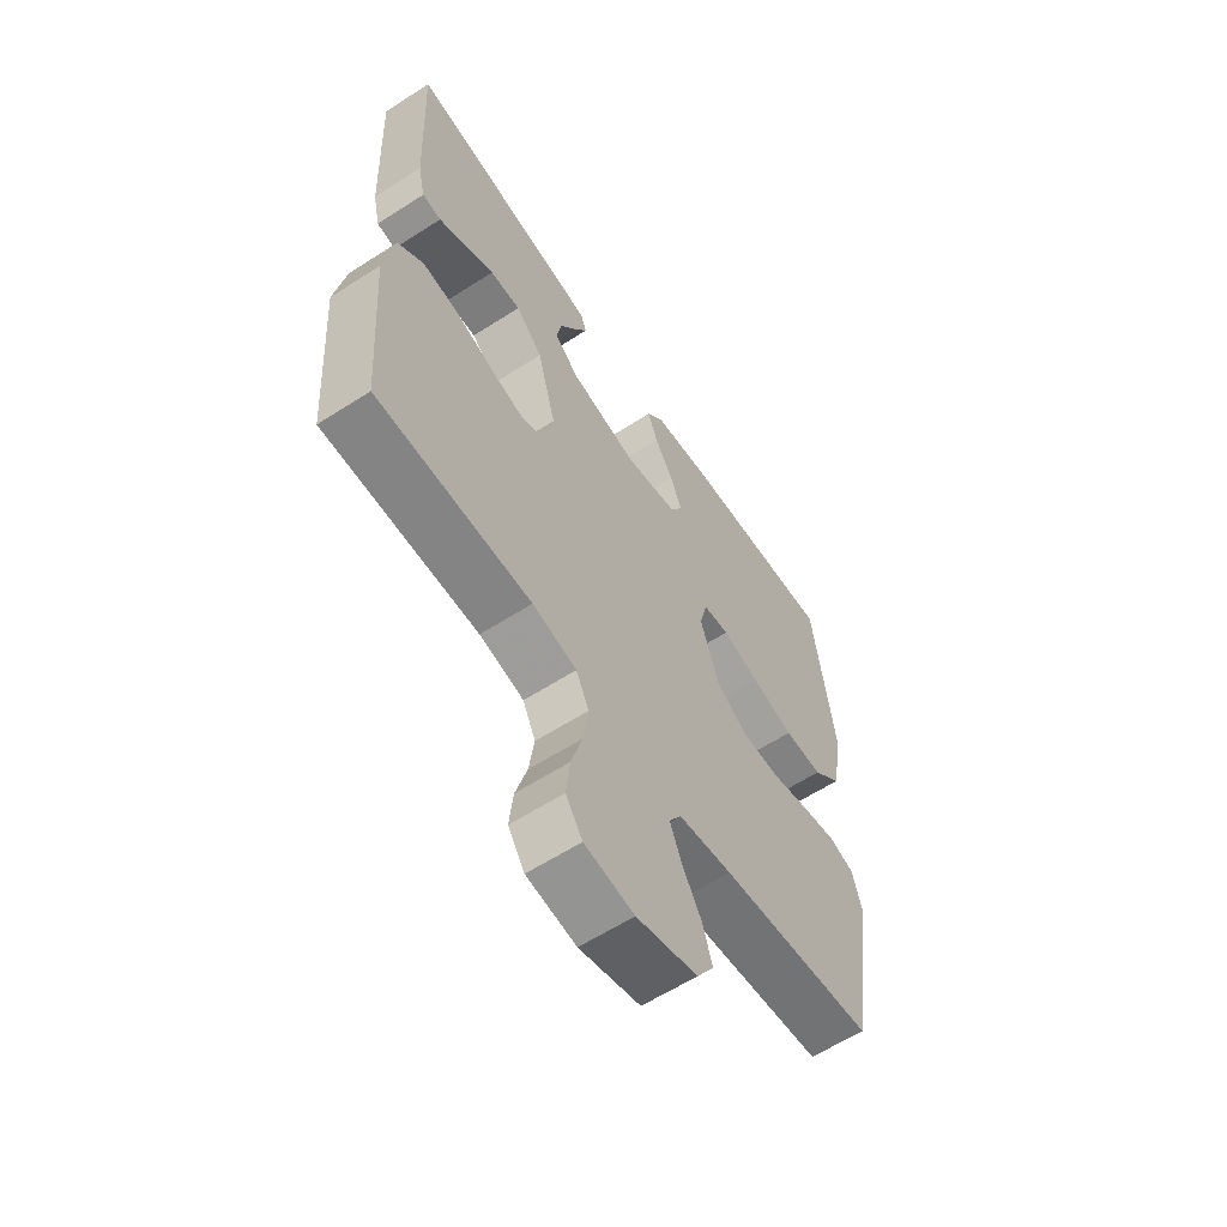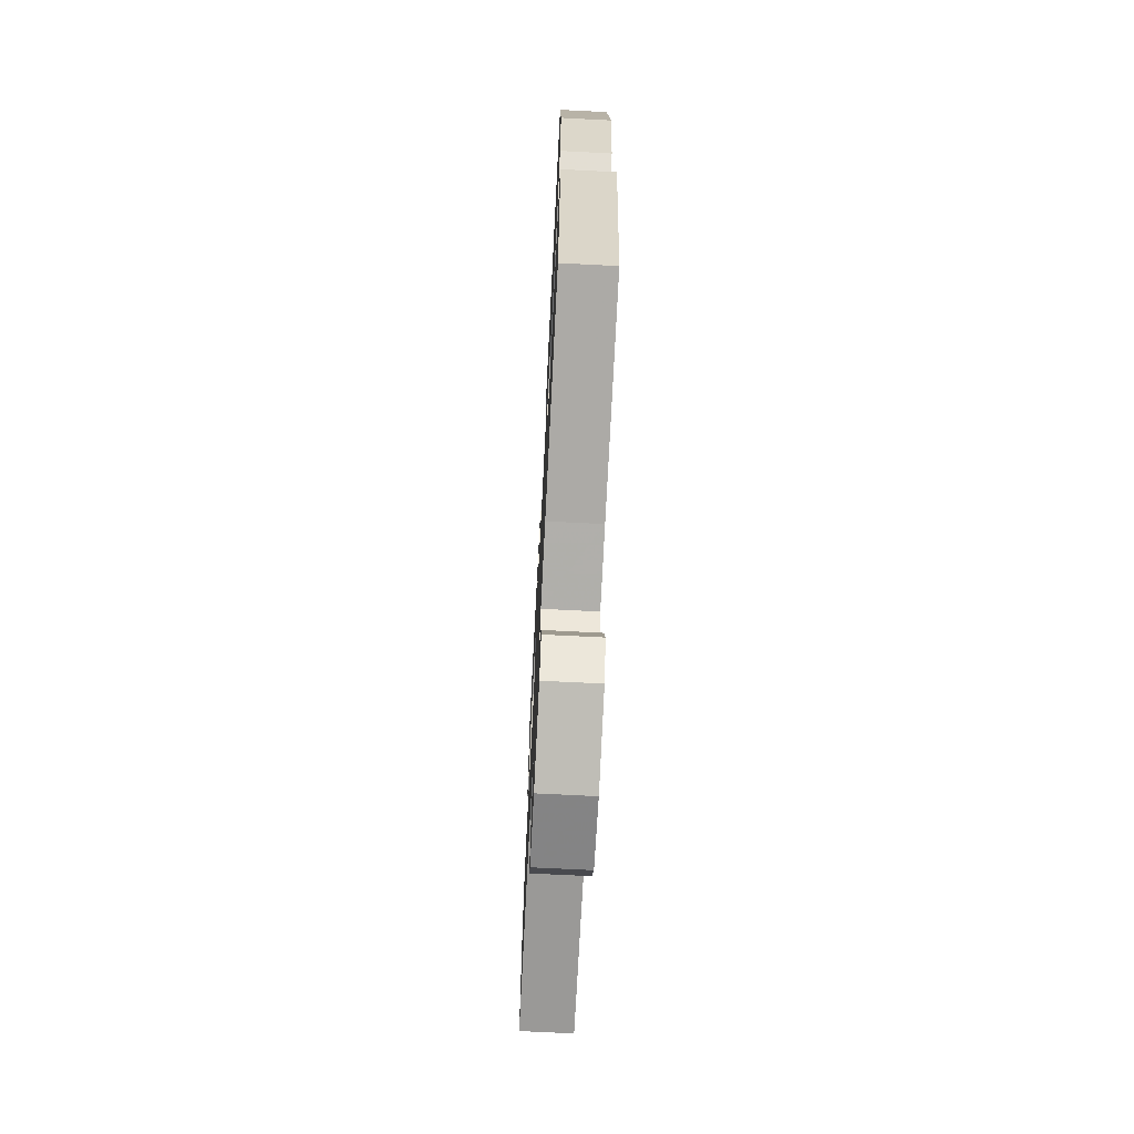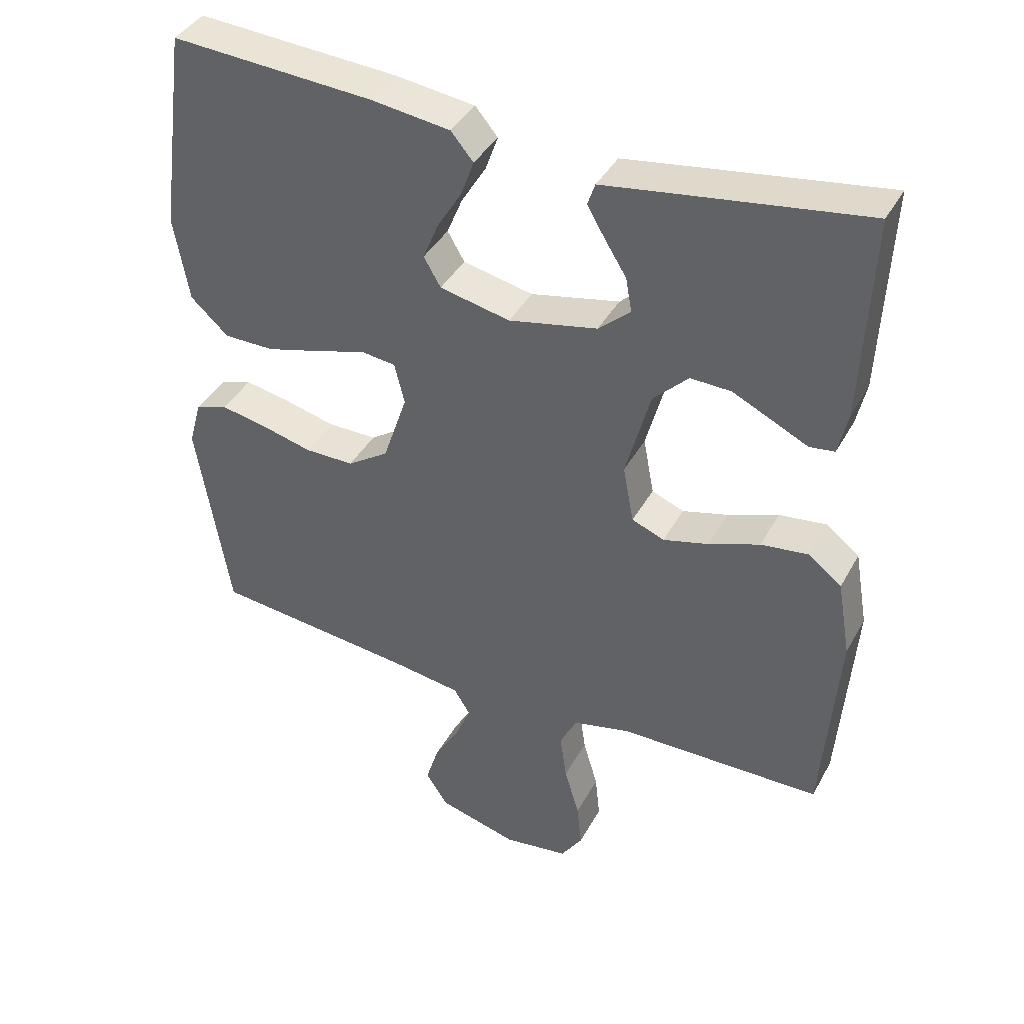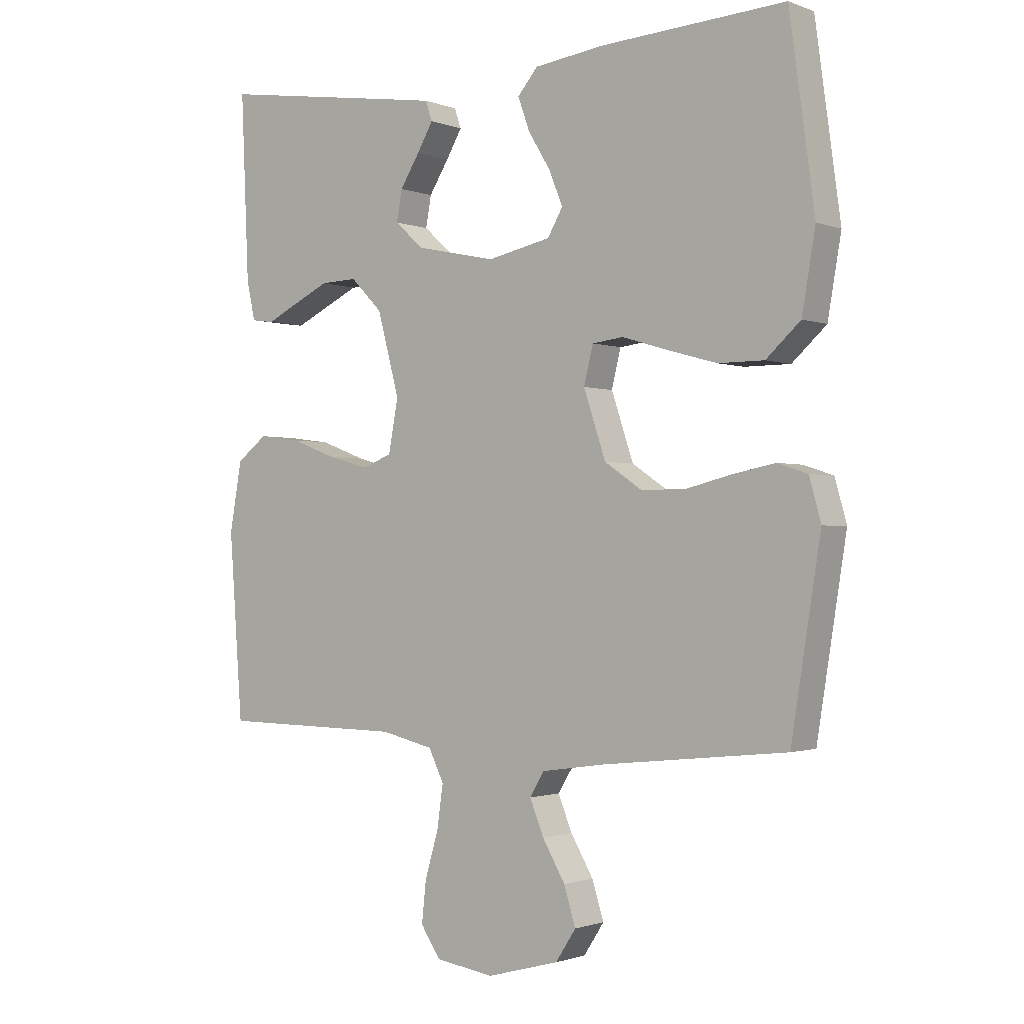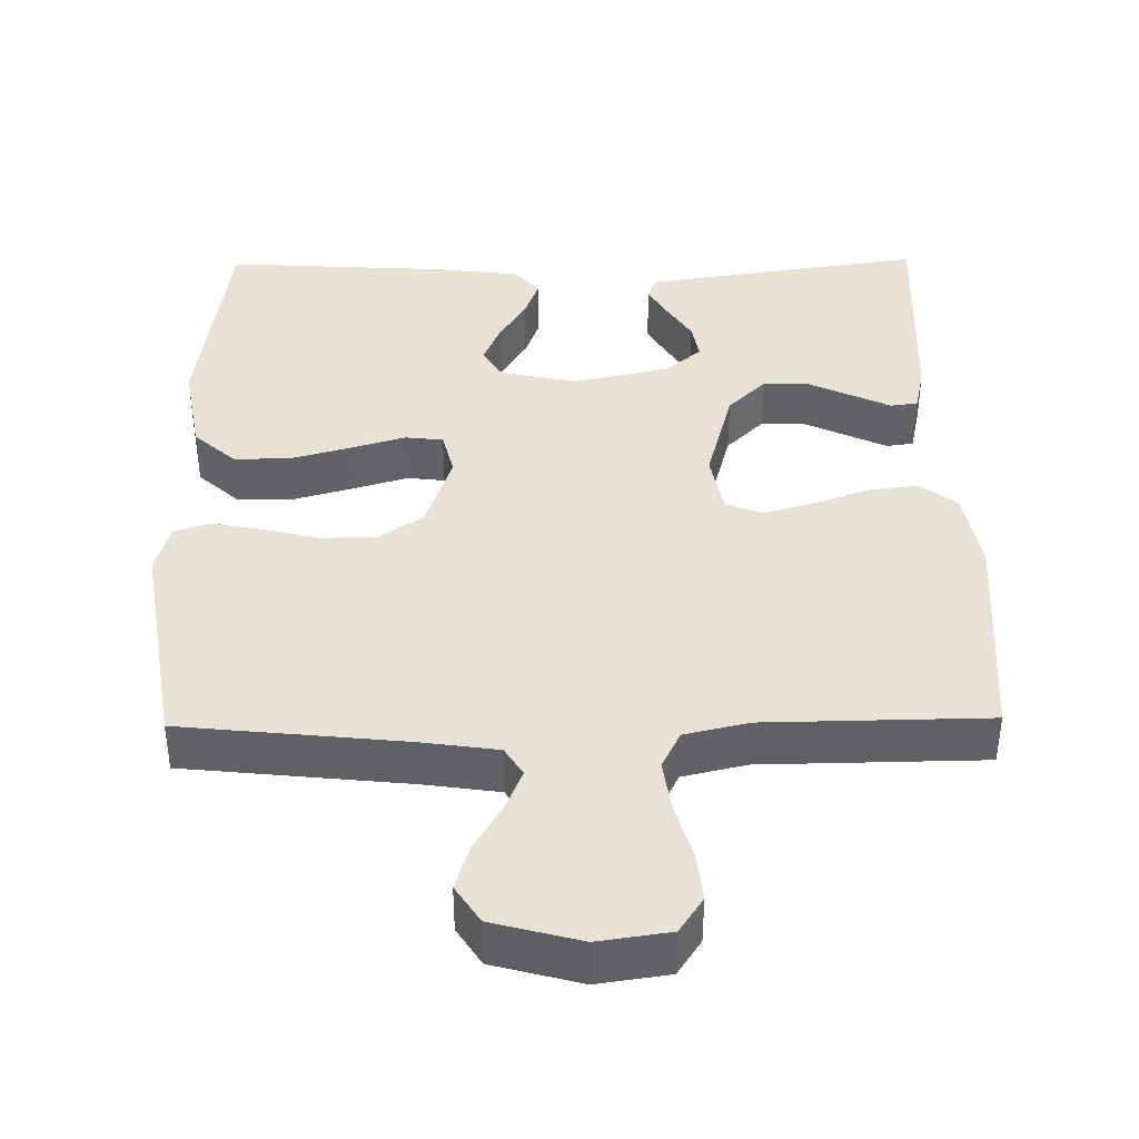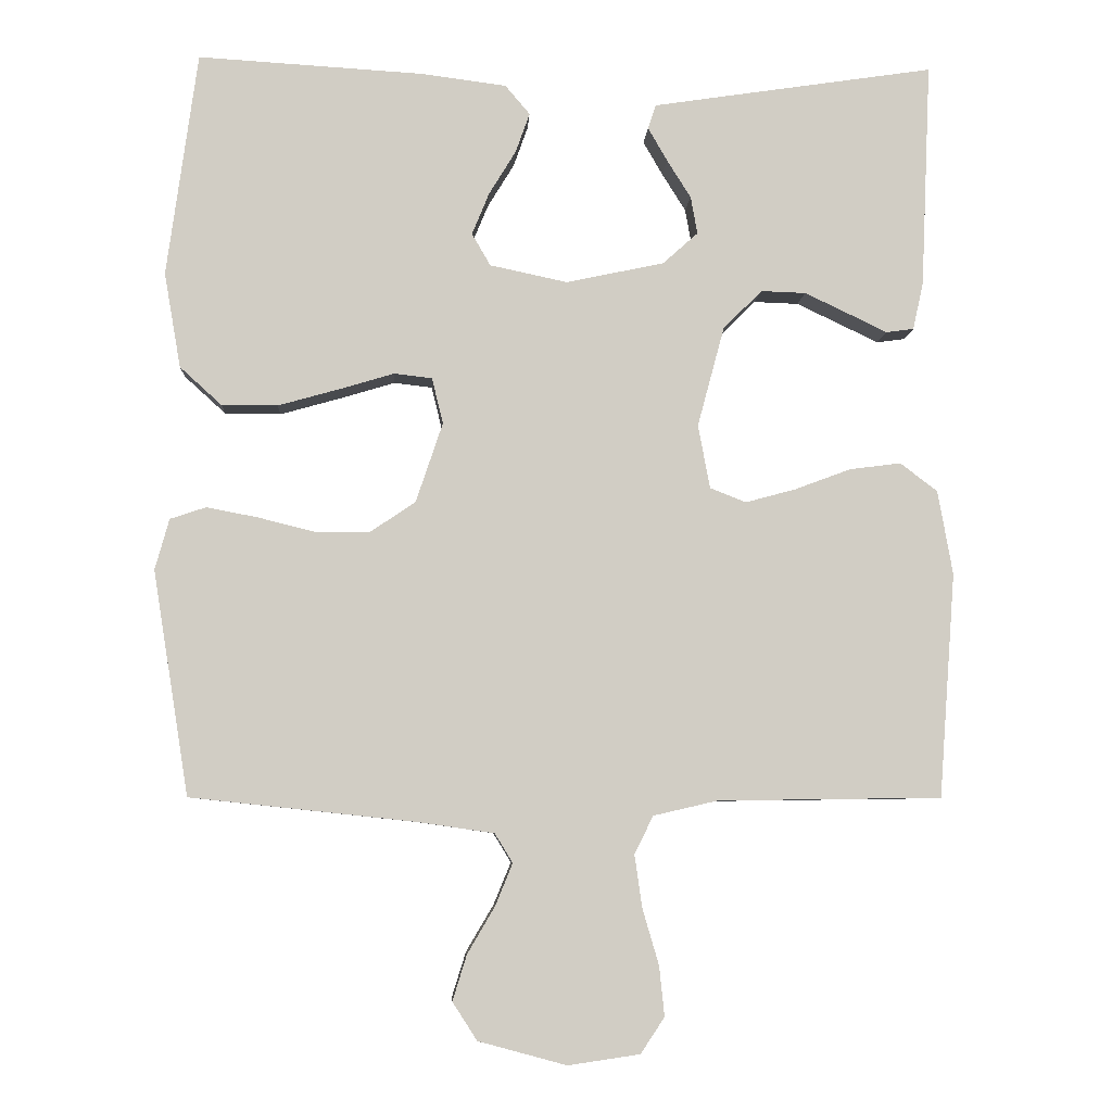
<metadata>
{"format":"obj","ext":"obj","renderer":"f3d","projection":"perspective","resolution":1024,"background":"white","views":[{"elev":-60.7,"azim":-56.7,"up":"+Z"},{"elev":-69.8,"azim":87.1,"up":"+Z"},{"elev":40.1,"azim":-153.6,"up":"+Z"},{"elev":-1.3,"azim":36.9,"up":"+Z"},{"elev":39.9,"azim":179.2,"up":"+Y"},{"elev":-6.3,"azim":176.8,"up":"+Z"}]}
</metadata>
<code>
v 0.5 0.07 -0.5
v 0.2 0.07 -0.532
v 0.096 0.07 -0.547
v 0.072 0.07 -0.586
v 0.095 0.07 -0.642
v 0.132 0.07 -0.705
v 0.151 0.07 -0.766
v 0.118 0.07 -0.817
v 0 0.07 -0.849
v -0.096 0.07 -0.835
v -0.128 0.07 -0.787
v -0.121 0.07 -0.72
v -0.099 0.07 -0.645
v -0.089 0.07 -0.575
v -0.114 0.07 -0.524
v -0.2 0.07 -0.504
v -0.5 0.07 -0.5
v -0.522 0.07 -0.2
v -0.502 0.07 -0.087
v -0.452 0.07 -0.049
v -0.383 0.07 -0.058
v -0.308 0.07 -0.086
v -0.241 0.07 -0.104
v -0.193 0.07 -0.085
v -0.177 0.07 0
v -0.213 0.07 0.134
v -0.265 0.07 0.186
v -0.325 0.07 0.184
v -0.384 0.07 0.156
v -0.436 0.07 0.131
v -0.473 0.07 0.136
v -0.487 0.07 0.2
v -0.5 0.07 0.5
v -0.2 0.07 0.455
v -0.122 0.07 0.443
v -0.111 0.07 0.411
v -0.137 0.07 0.366
v -0.169 0.07 0.315
v -0.178 0.07 0.265
v -0.131 0.07 0.223
v 0 0.07 0.195
v 0.104 0.07 0.217
v 0.129 0.07 0.26
v 0.106 0.07 0.316
v 0.07 0.07 0.375
v 0.051 0.07 0.428
v 0.084 0.07 0.467
v 0.2 0.07 0.482
v 0.5 0.07 0.5
v 0.541 0.07 0.2
v 0.519 0.07 0.073
v 0.463 0.07 0.022
v 0.388 0.07 0.022
v 0.306 0.07 0.045
v 0.233 0.07 0.067
v 0.182 0.07 0.061
v 0.167 0.07 0
v 0.203 0.07 -0.107
v 0.264 0.07 -0.148
v 0.337 0.07 -0.148
v 0.413 0.07 -0.129
v 0.481 0.07 -0.116
v 0.529 0.07 -0.132
v 0.548 0.07 -0.2
v 0.5 0 -0.5
v 0.2 0 -0.532
v 0.096 0 -0.547
v 0.072 0 -0.586
v 0.095 0 -0.642
v 0.132 0 -0.705
v 0.151 0 -0.766
v 0.118 0 -0.817
v 0 0 -0.849
v -0.096 0 -0.835
v -0.128 0 -0.787
v -0.121 0 -0.72
v -0.099 0 -0.645
v -0.089 0 -0.575
v -0.114 0 -0.524
v -0.2 0 -0.504
v -0.5 0 -0.5
v -0.522 0 -0.2
v -0.502 0 -0.087
v -0.452 0 -0.049
v -0.383 0 -0.058
v -0.308 0 -0.086
v -0.241 0 -0.104
v -0.193 0 -0.085
v -0.177 0 0
v -0.213 0 0.134
v -0.265 0 0.186
v -0.325 0 0.184
v -0.384 0 0.156
v -0.436 0 0.131
v -0.473 0 0.136
v -0.487 0 0.2
v -0.5 0 0.5
v -0.2 0 0.455
v -0.122 0 0.443
v -0.111 0 0.411
v -0.137 0 0.366
v -0.169 0 0.315
v -0.178 0 0.265
v -0.131 0 0.223
v 0 0 0.195
v 0.104 0 0.217
v 0.129 0 0.26
v 0.106 0 0.316
v 0.07 0 0.375
v 0.051 0 0.428
v 0.084 0 0.467
v 0.2 0 0.482
v 0.5 0 0.5
v 0.541 0 0.2
v 0.519 0 0.073
v 0.463 0 0.022
v 0.388 0 0.022
v 0.306 0 0.045
v 0.233 0 0.067
v 0.182 0 0.061
v 0.167 0 0
v 0.203 0 -0.107
v 0.264 0 -0.148
v 0.337 0 -0.148
v 0.413 0 -0.129
v 0.481 0 -0.116
v 0.529 0 -0.132
v 0.548 0 -0.2
f 64 1 2
f 63 64 2
f 62 63 2
f 61 62 2
f 60 61 2
f 59 60 2 3
f 58 59 3 4
f 57 58 4
f 53 54 55
f 52 53 55
f 51 52 55
f 50 51 55
f 49 50 55
f 48 49 55
f 47 48 55
f 46 47 55
f 44 45 46
f 44 46 55
f 43 44 55
f 42 43 55 56
f 36 37 38
f 35 36 38
f 34 35 38
f 33 34 38
f 32 33 38
f 31 32 38
f 30 31 38
f 29 30 38
f 28 29 38 39
f 27 28 39 40
f 20 21 22
f 19 20 22
f 18 19 22
f 17 18 22
f 16 17 22
f 15 16 22 23
f 14 15 23 24
f 11 12 13
f 10 11 13
f 9 10 13
f 8 9 13
f 7 8 13
f 6 7 13
f 5 6 13
f 4 5 13 14
f 14 24 25
f 4 14 25
f 57 4 25
f 57 25 26
f 56 57 26
f 42 56 26
f 41 42 26
f 26 27 40 41
f 66 65 128
f 66 128 127
f 66 127 126
f 66 126 125
f 66 125 124
f 67 66 124 123
f 68 67 123 122
f 68 122 121
f 119 118 117
f 119 117 116
f 119 116 115
f 119 115 114
f 119 114 113
f 119 113 112
f 119 112 111
f 119 111 110
f 110 109 108
f 119 110 108
f 119 108 107
f 120 119 107 106
f 102 101 100
f 102 100 99
f 102 99 98
f 102 98 97
f 102 97 96
f 102 96 95
f 102 95 94
f 102 94 93
f 103 102 93 92
f 104 103 92 91
f 86 85 84
f 86 84 83
f 86 83 82
f 86 82 81
f 86 81 80
f 87 86 80 79
f 88 87 79 78
f 77 76 75
f 77 75 74
f 77 74 73
f 77 73 72
f 77 72 71
f 77 71 70
f 77 70 69
f 78 77 69 68
f 89 88 78
f 89 78 68
f 89 68 121
f 90 89 121
f 90 121 120
f 90 120 106
f 90 106 105
f 105 104 91 90
f 1 65 66 2
f 2 66 67 3
f 3 67 68 4
f 4 68 69 5
f 5 69 70 6
f 6 70 71 7
f 7 71 72 8
f 8 72 73 9
f 9 73 74 10
f 10 74 75 11
f 11 75 76 12
f 12 76 77 13
f 13 77 78 14
f 14 78 79 15
f 15 79 80 16
f 16 80 81 17
f 17 81 82 18
f 18 82 83 19
f 19 83 84 20
f 20 84 85 21
f 21 85 86 22
f 22 86 87 23
f 23 87 88 24
f 24 88 89 25
f 25 89 90 26
f 26 90 91 27
f 27 91 92 28
f 28 92 93 29
f 29 93 94 30
f 30 94 95 31
f 31 95 96 32
f 32 96 97 33
f 33 97 98 34
f 34 98 99 35
f 35 99 100 36
f 36 100 101 37
f 37 101 102 38
f 38 102 103 39
f 39 103 104 40
f 40 104 105 41
f 41 105 106 42
f 42 106 107 43
f 43 107 108 44
f 44 108 109 45
f 45 109 110 46
f 46 110 111 47
f 47 111 112 48
f 48 112 113 49
f 49 113 114 50
f 50 114 115 51
f 51 115 116 52
f 52 116 117 53
f 53 117 118 54
f 54 118 119 55
f 55 119 120 56
f 56 120 121 57
f 57 121 122 58
f 58 122 123 59
f 59 123 124 60
f 60 124 125 61
f 61 125 126 62
f 62 126 127 63
f 63 127 128 64
f 64 128 65 1

</code>
